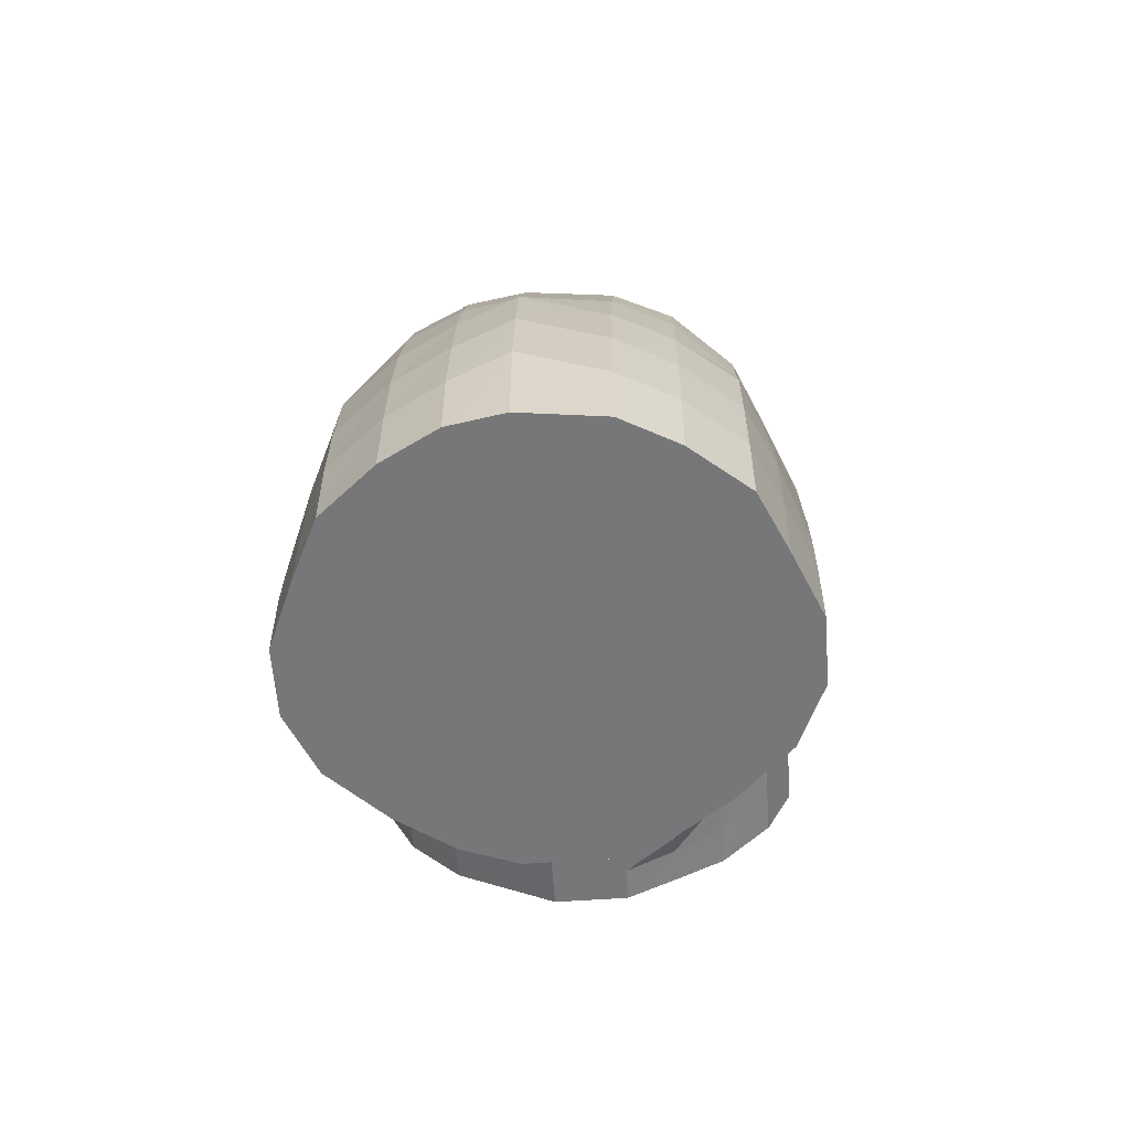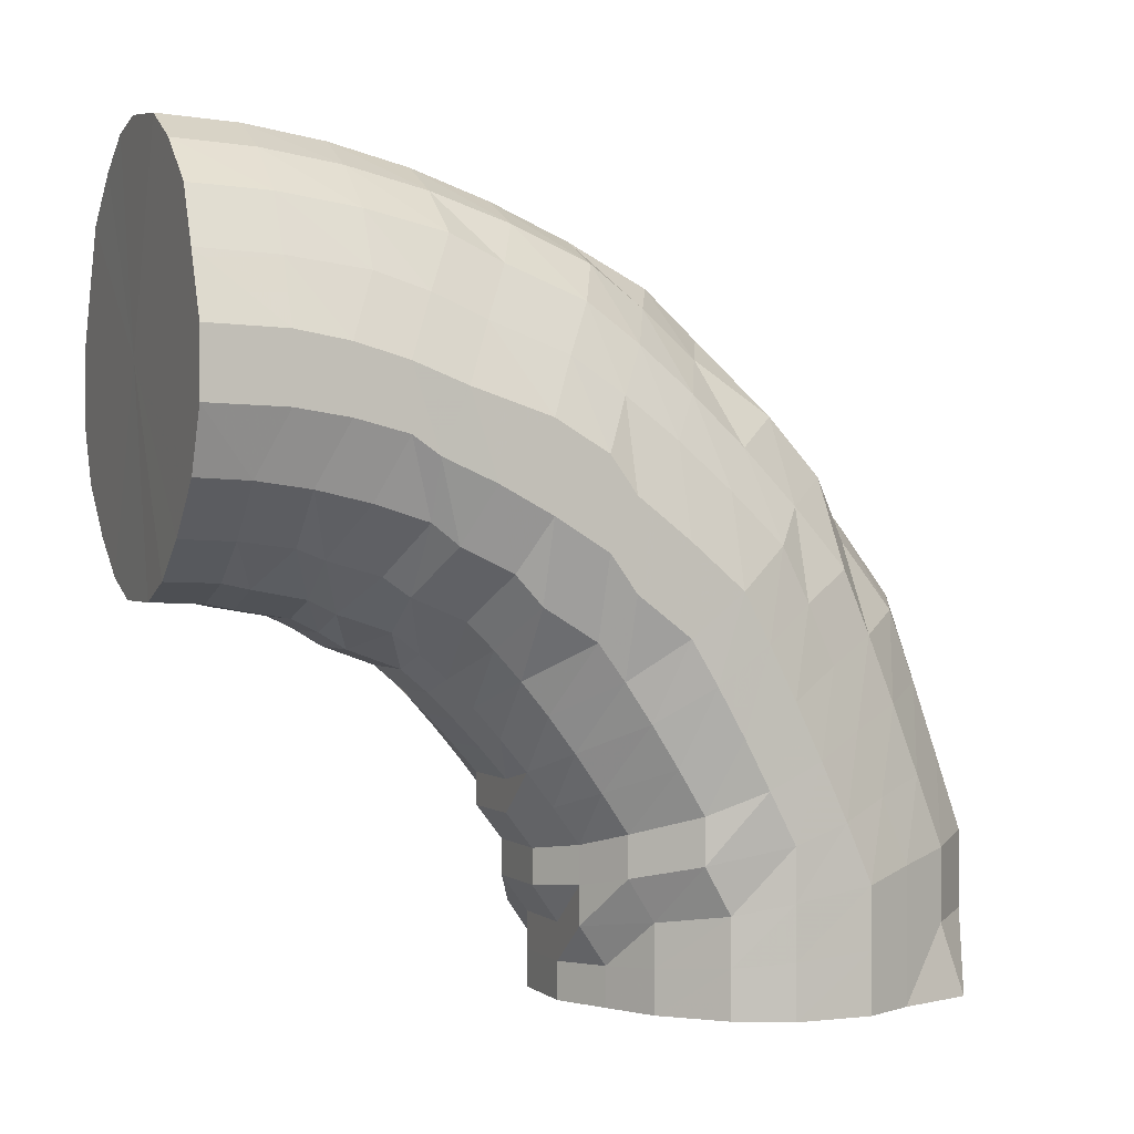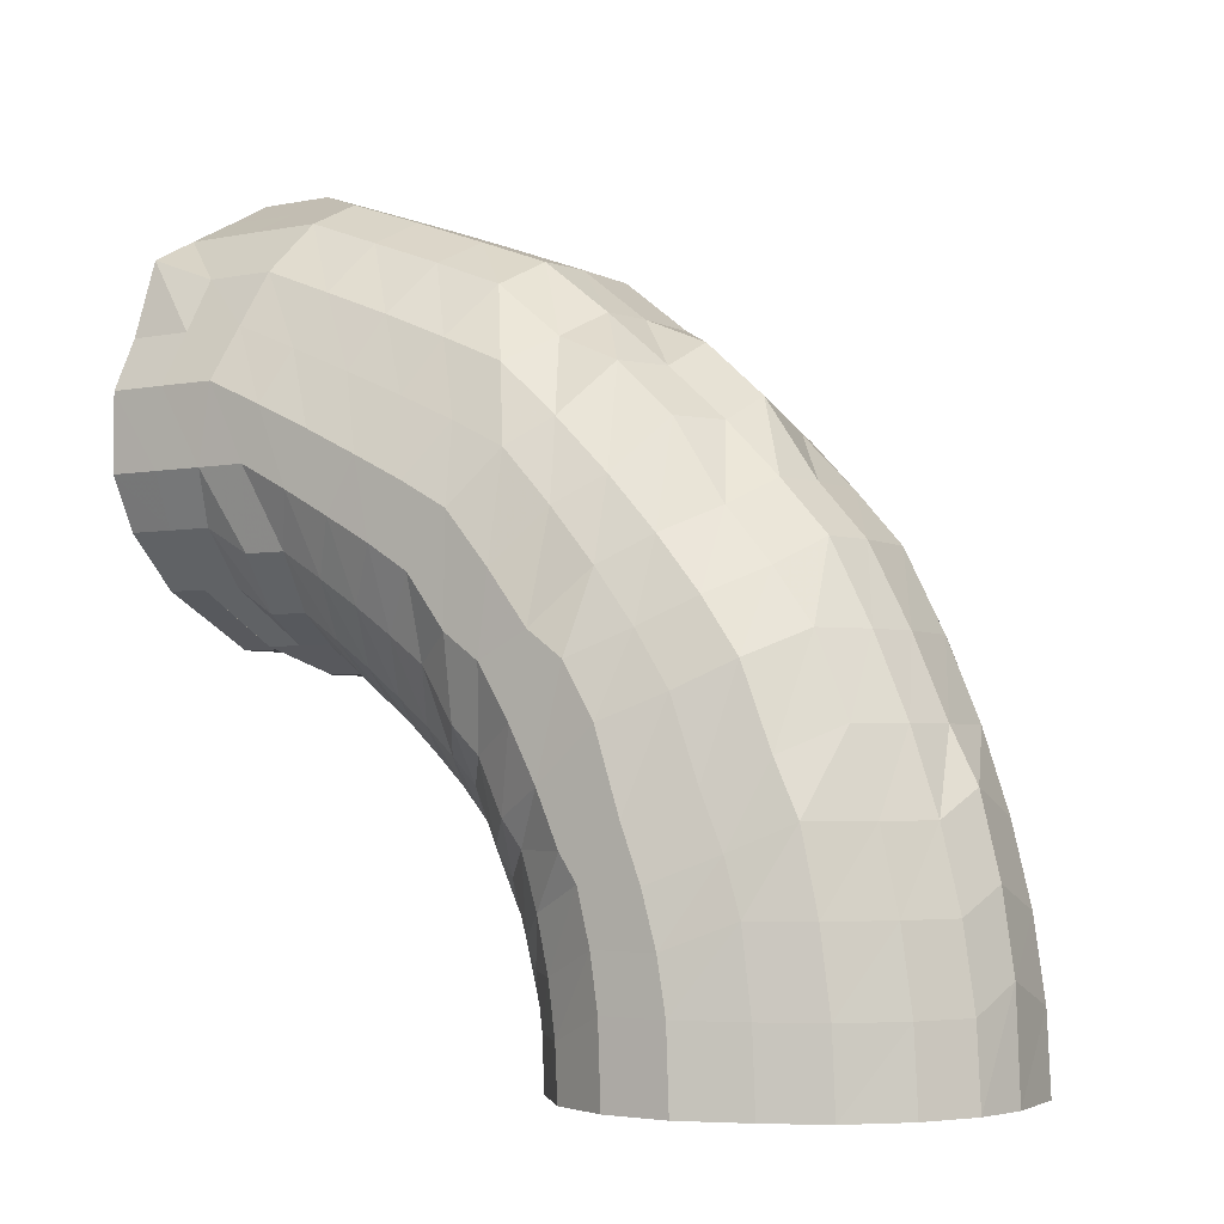
<metadata>
{"format":"obj","ext":"obj","renderer":"f3d","projection":"perspective","resolution":1024,"background":"white","views":[{"elev":-57.1,"azim":4.0,"up":"+Y"},{"elev":0.9,"azim":67.2,"up":"+Z"},{"elev":-3.3,"azim":-55.7,"up":"+Y"}]}
</metadata>
<code>
o 11978
v 2228 1897 15.81
v 2228 1897 15.84
v 2228 1897 15.81
v 2228 1897 15.84
v 2228 1897 15.81
v 2228 1897 15.81
v 2228 1897 15.83
v 2228 1897 15.81
v 2228 1897 15.81
v 2228 1897 15.87
v 2228 1897 15.87
v 2228 1897 15.86
v 2228 1897 15.87
v 2228 1897 15.9
v 2228 1897 15.84
v 2228 1897 15.81
v 2228 1897 15.81
v 2228 1897 15.9
v 2228 1897 15.86
v 2228 1897 15.89
v 2228 1897 15.83
v 2228 1897 15.81
v 2228 1897 15.81
v 2228 1897 15.86
v 2228 1897 15.89
v 2228 1897 15.83
v 2228 1897 15.81
v 2228 1897 15.81
v 2228 1897 15.86
v 2228 1897 15.88
v 2228 1897 15.83
v 2228 1897 15.81
v 2228 1897 15.81
v 2228 1897 15.85
v 2228 1897 15.87
v 2228 1897 15.83
v 2228 1897 15.81
v 2228 1897 15.81
v 2228 1897 15.85
v 2228 1897 15.87
v 2228 1897 15.83
v 2228 1897 15.81
v 2228 1897 15.81
v 2228 1897 15.84
v 2228 1897 15.86
v 2228 1897 15.82
v 2228 1897 15.81
v 2228 1897 15.81
v 2228 1896 15.84
v 2228 1896 15.85
v 2228 1896 15.82
v 2228 1897 15.81
v 2228 1896 15.81
v 2228 1896 15.84
v 2228 1896 15.85
v 2228 1896 15.82
v 2228 1896 15.81
v 2228 1896 15.81
v 2228 1896 15.83
v 2228 1896 15.85
v 2228 1896 15.82
v 2228 1896 15.81
v 2228 1896 15.81
v 2228 1896 15.83
v 2228 1896 15.85
v 2228 1896 15.82
v 2228 1896 15.81
v 2228 1896 15.81
v 2228 1896 15.84
v 2228 1896 15.85
v 2228 1896 15.82
v 2228 1896 15.81
v 2228 1896 15.81
v 2228 1896 15.84
v 2228 1896 15.85
v 2228 1896 15.82
v 2228 1896 15.81
v 2228 1896 15.81
v 2228 1897 15.84
v 2228 1897 15.86
v 2228 1897 15.82
v 2228 1896 15.81
v 2228 1897 15.81
v 2228 1897 15.85
v 2228 1897 15.87
v 2228 1897 15.83
v 2228 1897 15.81
v 2228 1897 15.81
v 2228 1897 15.85
v 2228 1897 15.87
v 2228 1897 15.83
v 2228 1897 15.81
v 2228 1897 15.81
v 2228 1897 15.86
v 2228 1897 15.88
v 2228 1897 15.83
v 2228 1897 15.81
v 2228 1897 15.81
v 2228 1897 15.83
v 2228 1897 15.81
v 2228 1897 15.81
v 2228 1897 15.86
v 2228 1897 15.89
v 2228 1897 15.89
v 2228 1897 15.9
v 2228 1897 15.92
v 2228 1897 15.93
v 2228 1897 15.92
v 2228 1897 15.91
v 2228 1897 15.95
v 2228 1897 15.92
v 2228 1897 15.95
v 2228 1897 15.95
v 2228 1897 15.92
v 2228 1897 15.95
v 2228 1897 15.91
v 2228 1897 15.94
v 2228 1897 15.9
v 2228 1897 15.93
v 2228 1897 15.9
v 2228 1897 15.92
v 2228 1897 15.89
v 2228 1897 15.9
v 2228 1897 15.88
v 2228 1896 15.89
v 2228 1896 15.87
v 2228 1896 15.88
v 2228 1896 15.86
v 2228 1896 15.88
v 2228 1896 15.86
v 2228 1896 15.87
v 2228 1896 15.86
v 2228 1896 15.87
v 2228 1896 15.86
v 2228 1896 15.88
v 2228 1896 15.87
v 2228 1896 15.88
v 2228 1897 15.88
v 2228 1896 15.89
v 2228 1897 15.89
v 2228 1897 15.9
v 2228 1897 15.9
v 2228 1897 15.92
v 2228 1897 15.9
v 2228 1897 15.93
v 2228 1897 15.94
v 2228 1897 15.95
v 2228 1897 15.97
v 2228 1897 15.98
v 2228 1897 15.96
v 2228 1897 15.95
v 2228 1897 15.99
v 2228 1897 15.98
v 2228 1897 16
v 2228 1897 16
v 2228 1897 15.98
v 2228 1897 16
v 2228 1897 15.97
v 2228 1897 15.99
v 2228 1897 15.96
v 2228 1897 15.98
v 2228 1897 15.95
v 2228 1897 15.97
v 2228 1897 15.94
v 2228 1897 15.95
v 2228 1897 15.92
v 2228 1896 15.94
v 2228 1896 15.91
v 2228 1896 15.92
v 2228 1896 15.9
v 2228 1896 15.91
v 2228 1896 15.89
v 2228 1896 15.9
v 2228 1896 15.89
v 2228 1896 15.9
v 2228 1896 15.89
v 2228 1896 15.9
v 2228 1896 15.89
v 2228 1896 15.9
v 2228 1896 15.9
v 2228 1896 15.91
v 2228 1896 15.91
v 2228 1896 15.92
v 2228 1897 15.92
v 2228 1896 15.94
v 2228 1897 15.94
v 2228 1897 15.95
v 2228 1897 15.97
v 2228 1897 15.98
v 2228 1897 16
v 2228 1897 16.02
v 2228 1897 15.99
v 2228 1896 15.97
v 2228 1897 16.02
v 2228 1897 16.02
v 2228 1897 16.04
v 2228 1897 16.04
v 2228 1897 16.03
v 2228 1897 16.05
v 2228 1897 16.02
v 2228 1897 16.04
v 2228 1897 16.02
v 2228 1897 16.04
v 2228 1897 16
v 2228 1897 16.02
v 2228 1897 15.99
v 2228 1896 16.01
v 2228 1896 15.97
v 2228 1896 15.99
v 2228 1896 15.95
v 2228 1896 15.97
v 2228 1896 15.94
v 2228 1896 15.95
v 2228 1896 15.92
v 2228 1896 15.93
v 2228 1896 15.91
v 2228 1896 15.92
v 2228 1896 15.91
v 2228 1896 15.92
v 2228 1896 15.91
v 2228 1896 15.92
v 2228 1896 15.91
v 2228 1896 15.92
v 2228 1896 15.92
v 2228 1896 15.93
v 2228 1896 15.94
v 2228 1896 15.95
v 2228 1896 15.95
v 2228 1896 15.97
v 2228 1896 15.99
v 2228 1896 16.01
v 2228 1896 16.02
v 2228 1896 16.04
v 2228 1896 16
v 2228 1896 15.98
v 2228 1896 16.03
v 2228 1896 16.05
v 2228 1896 16.05
v 2228 1896 16.07
v 2228 1897 16.06
v 2228 1896 16.08
v 2228 1897 16.07
v 2228 1896 16.08
v 2228 1897 16.06
v 2228 1896 16.08
v 2228 1896 16.05
v 2228 1896 16.07
v 2228 1896 16.04
v 2228 1896 16.05
v 2228 1896 16.02
v 2228 1896 16.03
v 2228 1896 16
v 2228 1896 16.01
v 2228 1896 15.98
v 2228 1896 15.99
v 2228 1896 15.96
v 2228 1896 15.97
v 2228 1896 15.94
v 2228 1896 15.95
v 2228 1896 15.93
v 2228 1896 15.94
v 2228 1896 15.93
v 2228 1896 15.93
v 2228 1896 15.93
v 2228 1896 15.93
v 2228 1896 15.93
v 2228 1896 15.94
v 2228 1896 15.94
v 2228 1896 15.95
v 2228 1896 15.96
v 2228 1896 15.97
v 2228 1896 15.99
v 2228 1896 16.01
v 2228 1896 16.02
v 2228 1896 16.05
v 2228 1896 16
v 2228 1896 15.98
v 2228 1896 16.03
v 2228 1896 16.07
v 2228 1896 16.05
v 2228 1896 16.07
v 2228 1896 16.08
v 2228 1896 16.09
v 2228 1896 16.09
v 2228 1896 16.1
v 2228 1896 16.09
v 2228 1896 16.1
v 2228 1896 16.09
v 2228 1896 16.1
v 2228 1896 16.08
v 2228 1896 16.09
v 2228 1896 16.07
v 2228 1896 16.07
v 2228 1896 16.05
v 2228 1896 16.05
v 2228 1896 16.02
v 2228 1896 16.03
v 2228 1896 16
v 2228 1896 16.01
v 2228 1896 15.98
v 2228 1896 15.98
v 2228 1896 15.96
v 2228 1896 15.97
v 2228 1896 15.95
v 2228 1896 15.95
v 2228 1896 15.94
v 2228 1896 15.94
v 2228 1896 15.94
v 2228 1896 15.94
v 2228 1896 15.95
v 2228 1896 15.95
v 2228 1896 15.96
v 2228 1896 15.97
v 2228 1896 15.98
v 2228 1896 16.01
v 2228 1896 16.01
v 2228 1896 16.04
v 2228 1896 15.99
v 2228 1896 15.97
v 2228 1896 16.01
v 2228 1896 16.06
v 2228 1896 16.04
v 2228 1896 16.04
v 2228 1896 16.06
v 2228 1896 16.06
v 2228 1896 16.08
v 2228 1896 16.09
v 2228 1896 16.09
v 2228 1896 16.1
v 2228 1896 16.1
v 2228 1896 16.1
v 2228 1896 16.11
v 2228 1896 16.11
v 2228 1896 16.11
v 2228 1896 16.11
v 2228 1896 16.12
v 2228 1896 16.12
v 2228 1896 16.11
v 2228 1896 16.11
v 2228 1896 16.11
v 2228 1896 16.1
v 2228 1896 16.1
v 2228 1896 16.1
v 2228 1896 16.08
v 2228 1896 16.09
v 2228 1896 16.09
v 2228 1896 16.06
v 2228 1896 16.06
v 2228 1896 16.06
v 2228 1896 16.04
v 2228 1896 16.04
v 2228 1896 16.04
v 2228 1896 16.01
v 2228 1896 16.01
v 2228 1896 16.02
v 2228 1896 15.99
v 2228 1896 15.99
v 2228 1896 15.99
v 2228 1896 15.97
v 2228 1896 15.97
v 2228 1896 15.97
v 2228 1896 15.96
v 2228 1896 15.96
v 2228 1896 15.96
v 2228 1896 15.95
v 2228 1896 15.95
v 2228 1896 15.95
v 2228 1896 15.95
v 2228 1896 15.95
v 2228 1896 15.95
v 2228 1896 15.96
v 2228 1896 15.96
v 2228 1896 15.96
v 2228 1896 15.97
v 2228 1896 15.97
v 2228 1896 15.99
v 2228 1896 15.99
v 2228 1896 16.02
v 2228 1896 15.97
v 2228 1896 15.96
v 2228 1896 15.99
v 2228 1896 16.02
v 2228 1896 16.04
v 2228 1896 16.03
v 2228 1896 15.95
v 2228 1896 16.06
v 2228 1896 16.09
v 2228 1896 15.95
v 2228 1896 16.1
v 2228 1896 16.11
v 2228 1896 15.96
v 2228 1896 16.12
v 2228 1896 16.11
v 2228 1896 15.97
v 2228 1896 16.1
v 2228 1896 15.99
v 2228 1896 16.09
v 2228 1896 16.02
v 2228 1896 16.06
v 2228 1896 16.04
v 2228 1897 15.81
v 2228 1897 15.81
v 2228 1897 15.81
v 2228 1897 15.81
v 2228 1897 15.81
v 2228 1897 15.81
v 2228 1897 15.81
v 2228 1897 15.81
v 2228 1897 15.81
v 2228 1897 15.81
v 2228 1897 15.81
v 2228 1897 15.81
v 2228 1897 15.81
v 2228 1897 15.81
v 2228 1897 15.81
v 2228 1896 15.81
v 2228 1897 15.81
v 2228 1896 15.81
v 2228 1896 15.81
v 2228 1896 15.81
v 2228 1896 15.81
v 2228 1896 15.81
f 1 2 3
f 3 4 5
f 2 4 6
f 5 7 8
f 4 7 9
f 2 10 4
f 4 11 7
f 10 11 4
f 11 12 7
f 13 10 2
f 10 14 11
f 15 13 2
f 15 2 16
f 17 15 1
f 13 18 10
f 18 14 10
f 19 13 15
f 20 18 13
f 19 20 13
f 21 19 15
f 21 15 22
f 23 21 17
f 24 19 21
f 25 20 19
f 24 25 19
f 26 24 21
f 26 21 27
f 28 26 23
f 29 24 26
f 30 25 24
f 29 30 24
f 31 29 26
f 31 26 32
f 33 31 28
f 34 29 31
f 35 30 29
f 34 35 29
f 36 34 31
f 36 31 37
f 38 36 33
f 39 34 36
f 40 35 34
f 39 40 34
f 41 39 36
f 41 36 42
f 43 41 38
f 44 39 41
f 45 40 39
f 44 45 39
f 46 44 41
f 46 41 47
f 48 46 43
f 49 44 46
f 50 45 44
f 49 50 44
f 51 49 46
f 51 46 52
f 53 51 48
f 54 49 51
f 55 50 49
f 54 55 49
f 56 54 51
f 56 51 57
f 58 56 53
f 59 54 56
f 60 55 54
f 59 60 54
f 61 59 56
f 61 56 62
f 63 61 58
f 64 59 61
f 65 60 59
f 64 65 59
f 66 64 61
f 66 61 67
f 68 66 63
f 69 64 66
f 70 65 64
f 69 70 64
f 71 69 66
f 71 66 72
f 73 71 68
f 74 69 71
f 75 70 69
f 74 75 69
f 76 74 71
f 76 71 77
f 78 76 73
f 79 74 76
f 80 75 74
f 79 80 74
f 81 79 76
f 81 76 82
f 83 81 78
f 84 79 81
f 85 80 79
f 84 85 79
f 86 84 81
f 86 81 87
f 88 86 83
f 89 84 86
f 90 85 84
f 89 90 84
f 91 89 86
f 91 86 92
f 93 91 88
f 94 89 91
f 95 90 89
f 94 95 89
f 96 94 91
f 96 91 97
f 98 96 93
f 8 99 98
f 99 96 100
f 7 99 101
f 7 12 99
f 99 102 96
f 12 102 99
f 102 94 96
f 102 103 94
f 103 95 94
f 12 104 102
f 104 103 102
f 105 104 12
f 11 105 12
f 14 105 11
f 105 106 104
f 14 107 105
f 107 106 105
f 104 108 103
f 106 108 104
f 108 109 103
f 103 109 95
f 106 110 108
f 111 107 14
f 18 111 14
f 107 112 106
f 112 110 106
f 111 113 107
f 113 112 107
f 114 111 18
f 20 114 18
f 115 113 111
f 114 115 111
f 116 114 20
f 25 116 20
f 117 115 114
f 116 117 114
f 118 116 25
f 30 118 25
f 119 117 116
f 118 119 116
f 120 118 30
f 35 120 30
f 121 119 118
f 120 121 118
f 122 120 35
f 40 122 35
f 123 121 120
f 122 123 120
f 124 122 40
f 45 124 40
f 125 123 122
f 124 125 122
f 126 124 45
f 50 126 45
f 127 125 124
f 126 127 124
f 128 126 50
f 55 128 50
f 129 127 126
f 128 129 126
f 130 128 55
f 60 130 55
f 131 129 128
f 130 131 128
f 132 130 60
f 65 132 60
f 133 131 130
f 132 133 130
f 134 132 65
f 70 134 65
f 135 133 132
f 134 135 132
f 136 134 70
f 75 136 70
f 137 135 134
f 136 137 134
f 138 136 75
f 80 138 75
f 139 137 136
f 138 139 136
f 140 138 80
f 85 140 80
f 141 139 138
f 140 141 138
f 142 140 85
f 90 142 85
f 143 141 140
f 142 143 140
f 144 142 90
f 95 144 90
f 109 144 95
f 144 145 142
f 145 143 142
f 109 146 144
f 146 145 144
f 147 146 109
f 108 147 109
f 110 147 108
f 147 148 146
f 110 149 147
f 149 148 147
f 146 150 145
f 148 150 146
f 150 151 145
f 145 151 143
f 148 152 150
f 153 149 110
f 112 153 110
f 149 154 148
f 154 152 148
f 153 155 149
f 155 154 149
f 156 153 112
f 113 156 112
f 157 155 153
f 156 157 153
f 158 156 113
f 115 158 113
f 159 157 156
f 158 159 156
f 160 158 115
f 117 160 115
f 161 159 158
f 160 161 158
f 162 160 117
f 119 162 117
f 163 161 160
f 162 163 160
f 164 162 119
f 121 164 119
f 165 163 162
f 164 165 162
f 166 164 121
f 123 166 121
f 167 165 164
f 166 167 164
f 168 166 123
f 125 168 123
f 169 167 166
f 168 169 166
f 170 168 125
f 127 170 125
f 171 169 168
f 170 171 168
f 172 170 127
f 129 172 127
f 173 171 170
f 172 173 170
f 174 172 129
f 131 174 129
f 175 173 172
f 174 175 172
f 176 174 131
f 133 176 131
f 177 175 174
f 176 177 174
f 178 176 133
f 135 178 133
f 179 177 176
f 178 179 176
f 180 178 135
f 137 180 135
f 181 179 178
f 180 181 178
f 182 180 137
f 139 182 137
f 183 181 180
f 182 183 180
f 184 182 139
f 141 184 139
f 185 183 182
f 184 185 182
f 186 184 141
f 143 186 141
f 151 186 143
f 186 187 184
f 187 185 184
f 151 188 186
f 188 187 186
f 189 188 151
f 150 189 151
f 152 189 150
f 189 190 188
f 152 191 189
f 191 190 189
f 188 192 187
f 190 192 188
f 192 193 187
f 187 193 185
f 190 194 192
f 195 191 152
f 154 195 152
f 191 196 190
f 196 194 190
f 195 197 191
f 197 196 191
f 198 195 154
f 155 198 154
f 199 197 195
f 198 199 195
f 200 198 155
f 157 200 155
f 201 199 198
f 200 201 198
f 202 200 157
f 159 202 157
f 203 201 200
f 202 203 200
f 204 202 159
f 161 204 159
f 205 203 202
f 204 205 202
f 206 204 161
f 163 206 161
f 207 205 204
f 206 207 204
f 208 206 163
f 165 208 163
f 209 207 206
f 208 209 206
f 210 208 165
f 167 210 165
f 211 209 208
f 210 211 208
f 212 210 167
f 169 212 167
f 213 211 210
f 212 213 210
f 214 212 169
f 171 214 169
f 215 213 212
f 214 215 212
f 216 214 171
f 173 216 171
f 217 215 214
f 216 217 214
f 218 216 173
f 175 218 173
f 219 217 216
f 218 219 216
f 220 218 175
f 177 220 175
f 221 219 218
f 220 221 218
f 222 220 177
f 179 222 177
f 223 221 220
f 222 223 220
f 224 222 179
f 181 224 179
f 225 223 222
f 224 225 222
f 226 224 181
f 183 226 181
f 227 225 224
f 226 227 224
f 228 226 183
f 185 228 183
f 193 228 185
f 228 229 226
f 229 227 226
f 193 230 228
f 230 229 228
f 231 230 193
f 192 231 193
f 194 231 192
f 231 232 230
f 194 233 231
f 233 232 231
f 230 234 229
f 232 234 230
f 234 235 229
f 229 235 227
f 232 236 234
f 237 233 194
f 196 237 194
f 233 238 232
f 238 236 232
f 237 239 233
f 239 238 233
f 240 237 196
f 197 240 196
f 241 239 237
f 240 241 237
f 242 240 197
f 199 242 197
f 243 241 240
f 242 243 240
f 244 242 199
f 201 244 199
f 245 243 242
f 244 245 242
f 246 244 201
f 203 246 201
f 247 245 244
f 246 247 244
f 248 246 203
f 205 248 203
f 249 247 246
f 248 249 246
f 250 248 205
f 207 250 205
f 251 249 248
f 250 251 248
f 252 250 207
f 209 252 207
f 253 251 250
f 252 253 250
f 254 252 209
f 211 254 209
f 255 253 252
f 254 255 252
f 256 254 211
f 213 256 211
f 257 255 254
f 256 257 254
f 258 256 213
f 215 258 213
f 259 257 256
f 258 259 256
f 260 258 215
f 217 260 215
f 261 259 258
f 260 261 258
f 262 260 217
f 219 262 217
f 263 261 260
f 262 263 260
f 264 262 219
f 221 264 219
f 265 263 262
f 264 265 262
f 266 264 221
f 223 266 221
f 267 265 264
f 266 267 264
f 268 266 223
f 225 268 223
f 269 267 266
f 268 269 266
f 270 268 225
f 227 270 225
f 235 270 227
f 270 271 268
f 271 269 268
f 235 272 270
f 272 271 270
f 273 272 235
f 234 273 235
f 236 273 234
f 273 274 272
f 236 275 273
f 275 274 273
f 272 276 271
f 274 276 272
f 276 277 271
f 271 277 269
f 274 278 276
f 279 275 236
f 238 279 236
f 275 280 274
f 280 278 274
f 279 281 275
f 281 280 275
f 282 279 238
f 239 282 238
f 283 281 279
f 282 283 279
f 284 282 239
f 241 284 239
f 285 283 282
f 284 285 282
f 286 284 241
f 243 286 241
f 287 285 284
f 286 287 284
f 288 286 243
f 245 288 243
f 289 287 286
f 288 289 286
f 290 288 245
f 247 290 245
f 291 289 288
f 290 291 288
f 292 290 247
f 249 292 247
f 293 291 290
f 292 293 290
f 294 292 249
f 251 294 249
f 295 293 292
f 294 295 292
f 296 294 251
f 253 296 251
f 297 295 294
f 296 297 294
f 298 296 253
f 255 298 253
f 299 297 296
f 298 299 296
f 300 298 255
f 257 300 255
f 301 299 298
f 300 301 298
f 302 300 257
f 259 302 257
f 303 301 300
f 302 303 300
f 304 302 259
f 261 304 259
f 305 303 302
f 304 305 302
f 306 304 261
f 263 306 261
f 307 305 304
f 306 307 304
f 308 306 263
f 265 308 263
f 309 307 306
f 308 309 306
f 310 308 265
f 267 310 265
f 311 309 308
f 310 311 308
f 312 310 267
f 269 312 267
f 277 312 269
f 312 313 310
f 313 311 310
f 277 314 312
f 314 313 312
f 315 314 277
f 276 315 277
f 278 315 276
f 315 316 314
f 278 317 315
f 317 316 315
f 314 318 313
f 316 318 314
f 318 319 313
f 313 319 311
f 316 320 318
f 321 317 278
f 280 321 278
f 317 322 316
f 322 320 316
f 322 323 320
f 324 322 317
f 321 324 317
f 324 325 322
f 326 321 280
f 281 326 280
f 327 324 321
f 326 327 321
f 327 328 324
f 329 326 281
f 283 329 281
f 330 327 326
f 329 330 326
f 330 331 327
f 332 329 283
f 285 332 283
f 333 330 329
f 332 333 329
f 333 334 330
f 335 332 285
f 287 335 285
f 336 333 332
f 335 336 332
f 336 337 333
f 338 335 287
f 289 338 287
f 339 336 335
f 338 339 335
f 339 340 336
f 341 338 289
f 291 341 289
f 342 339 338
f 341 342 338
f 342 343 339
f 344 341 291
f 293 344 291
f 345 342 341
f 344 345 341
f 345 346 342
f 347 344 293
f 295 347 293
f 348 345 344
f 347 348 344
f 348 349 345
f 350 347 295
f 297 350 295
f 351 348 347
f 350 351 347
f 351 352 348
f 353 350 297
f 299 353 297
f 354 351 350
f 353 354 350
f 354 355 351
f 356 353 299
f 301 356 299
f 357 354 353
f 356 357 353
f 357 358 354
f 359 356 301
f 303 359 301
f 360 357 356
f 359 360 356
f 360 361 357
f 362 359 303
f 305 362 303
f 363 360 359
f 362 363 359
f 363 364 360
f 365 362 305
f 307 365 305
f 366 363 362
f 365 366 362
f 366 367 363
f 368 365 307
f 309 368 307
f 369 366 365
f 368 369 365
f 369 370 366
f 371 368 309
f 311 371 309
f 319 371 311
f 371 372 368
f 372 369 368
f 372 373 369
f 374 372 371
f 319 374 371
f 374 375 372
f 376 374 319
f 376 377 374
f 318 376 319
f 320 376 318
f 320 378 376
f 379 380 372
f 381 379 374
f 382 381 376
f 383 382 320
f 381 379 384
f 382 381 384
f 379 380 384
f 383 382 384
f 380 385 369
f 380 385 384
f 386 383 322
f 386 383 384
f 387 386 324
f 387 386 384
f 385 388 366
f 385 388 384
f 389 387 327
f 389 387 384
f 390 389 330
f 390 389 384
f 388 391 363
f 388 391 384
f 392 390 333
f 392 390 384
f 393 392 336
f 393 392 384
f 391 394 360
f 391 394 384
f 395 393 384
f 395 393 339
f 394 396 384
f 394 396 357
f 397 395 384
f 397 395 342
f 396 398 384
f 396 398 354
f 399 397 384
f 399 397 345
f 398 400 384
f 400 399 384
f 398 400 351
f 400 399 348
f 401 402 403
f 402 404 403
f 405 401 403
f 404 406 403
f 407 405 403
f 406 408 403
f 409 407 403
f 408 410 403
f 411 409 403
f 410 412 403
f 413 411 403
f 412 414 403
f 415 413 403
f 414 416 403
f 417 415 403
f 418 417 403
f 416 419 403
f 420 418 403
f 419 421 403
f 422 420 403
f 421 422 403

</code>
